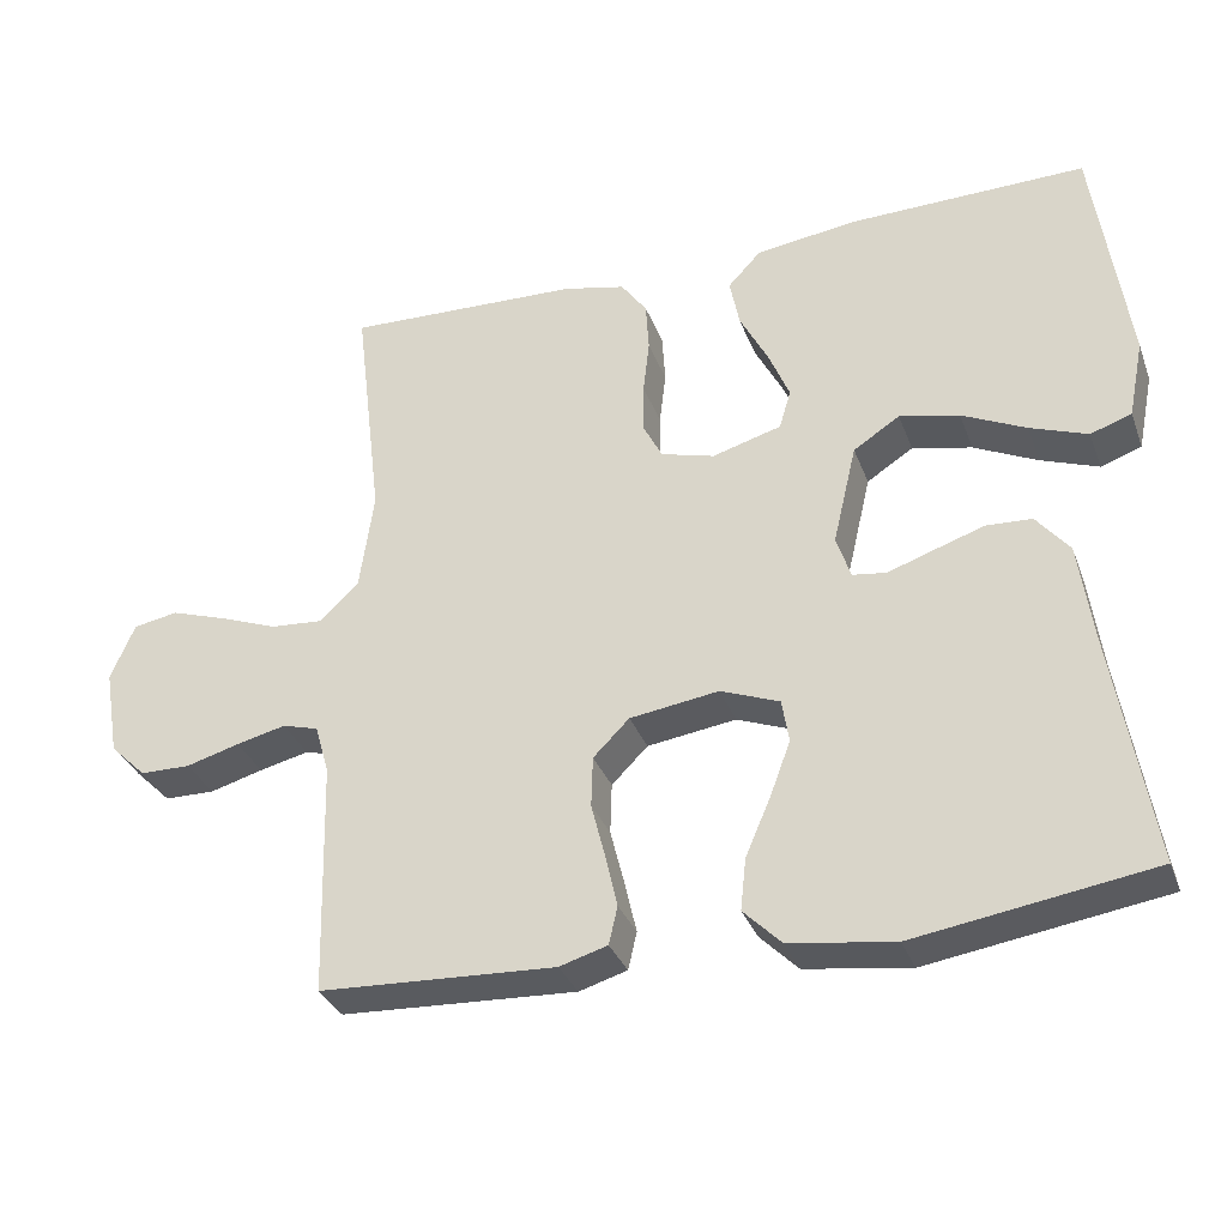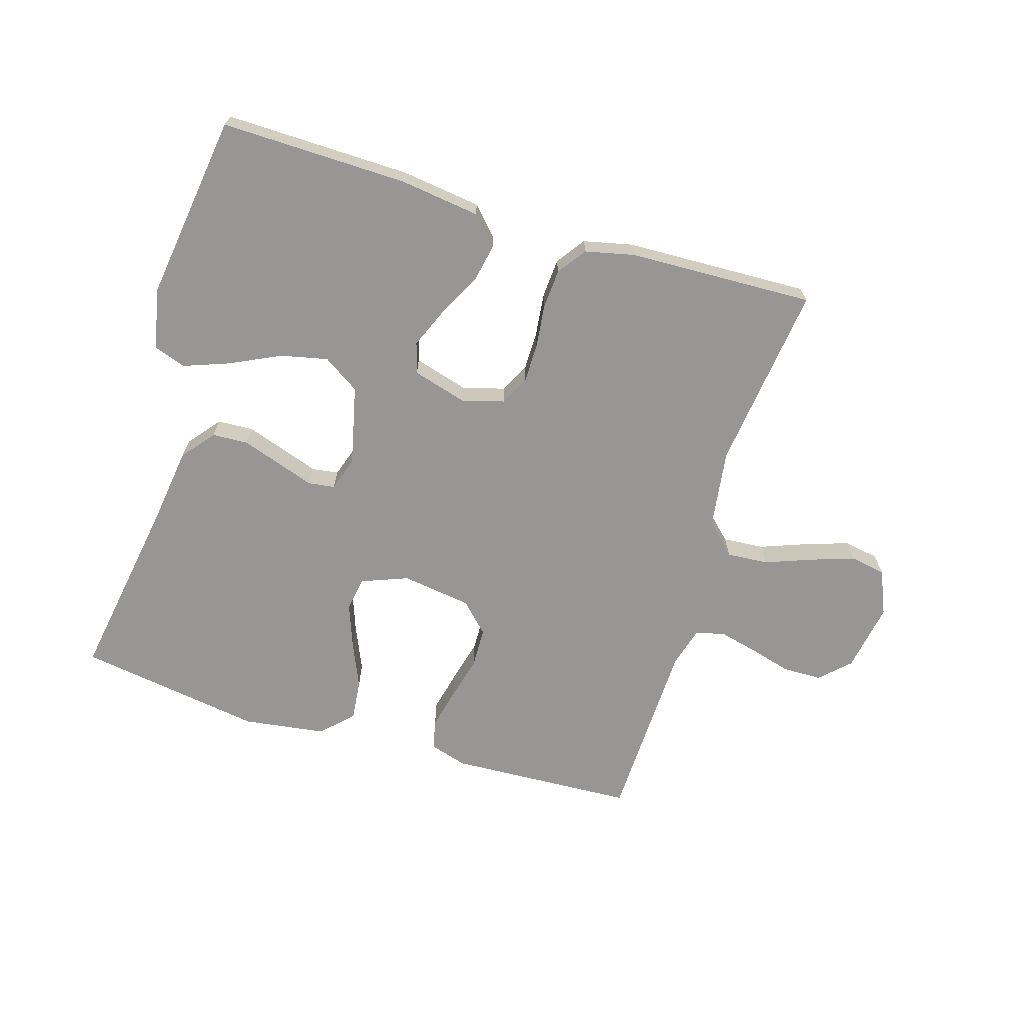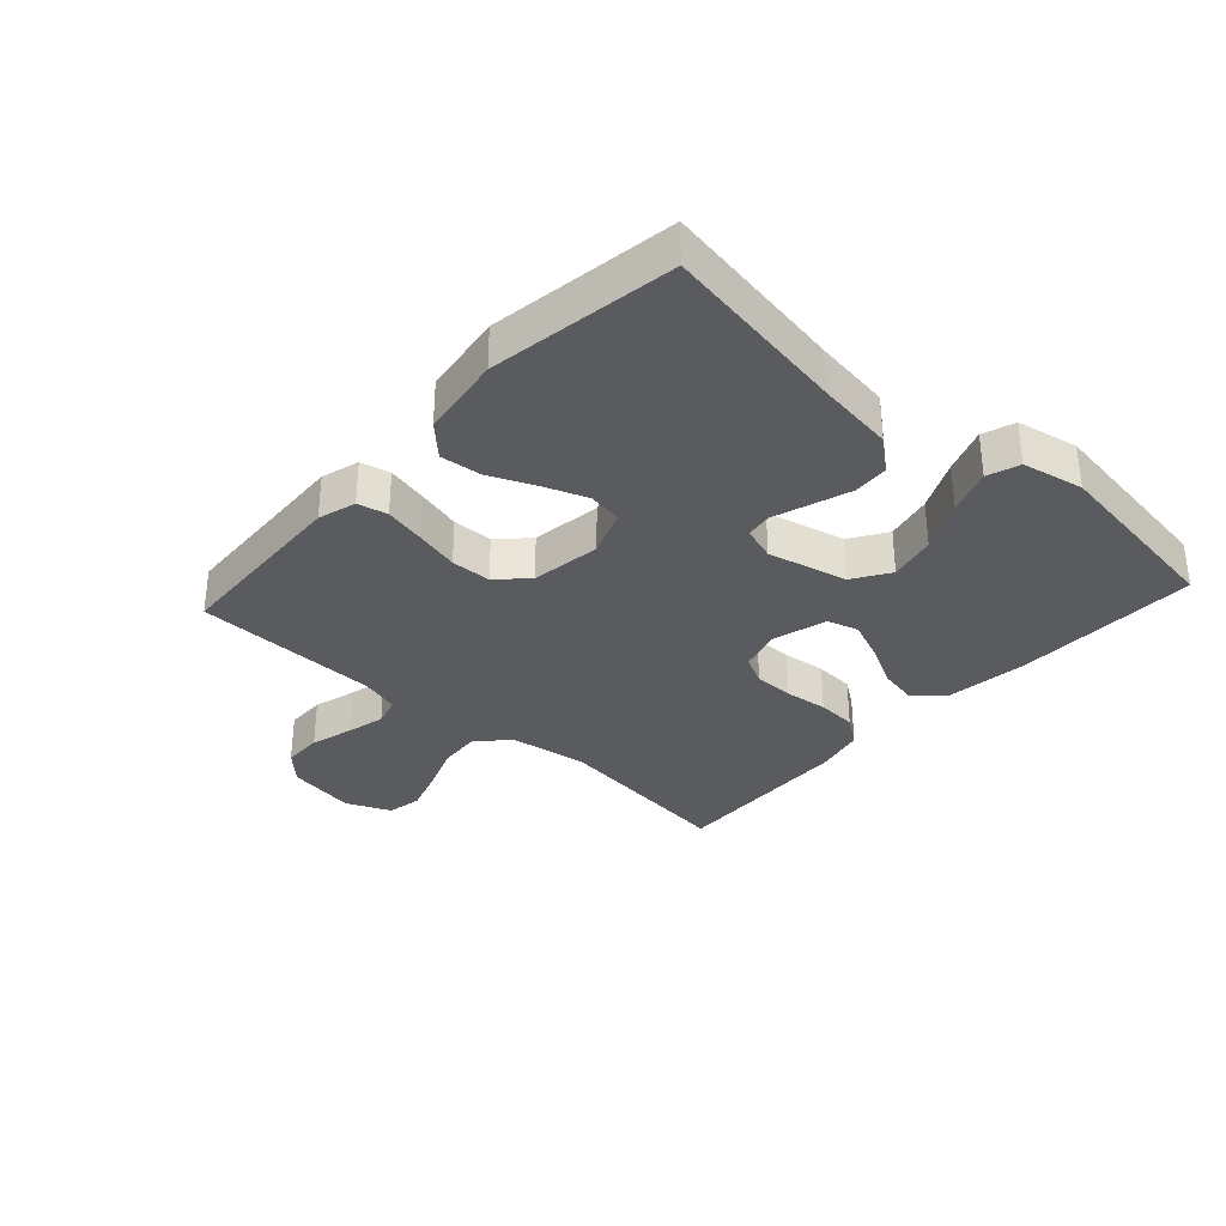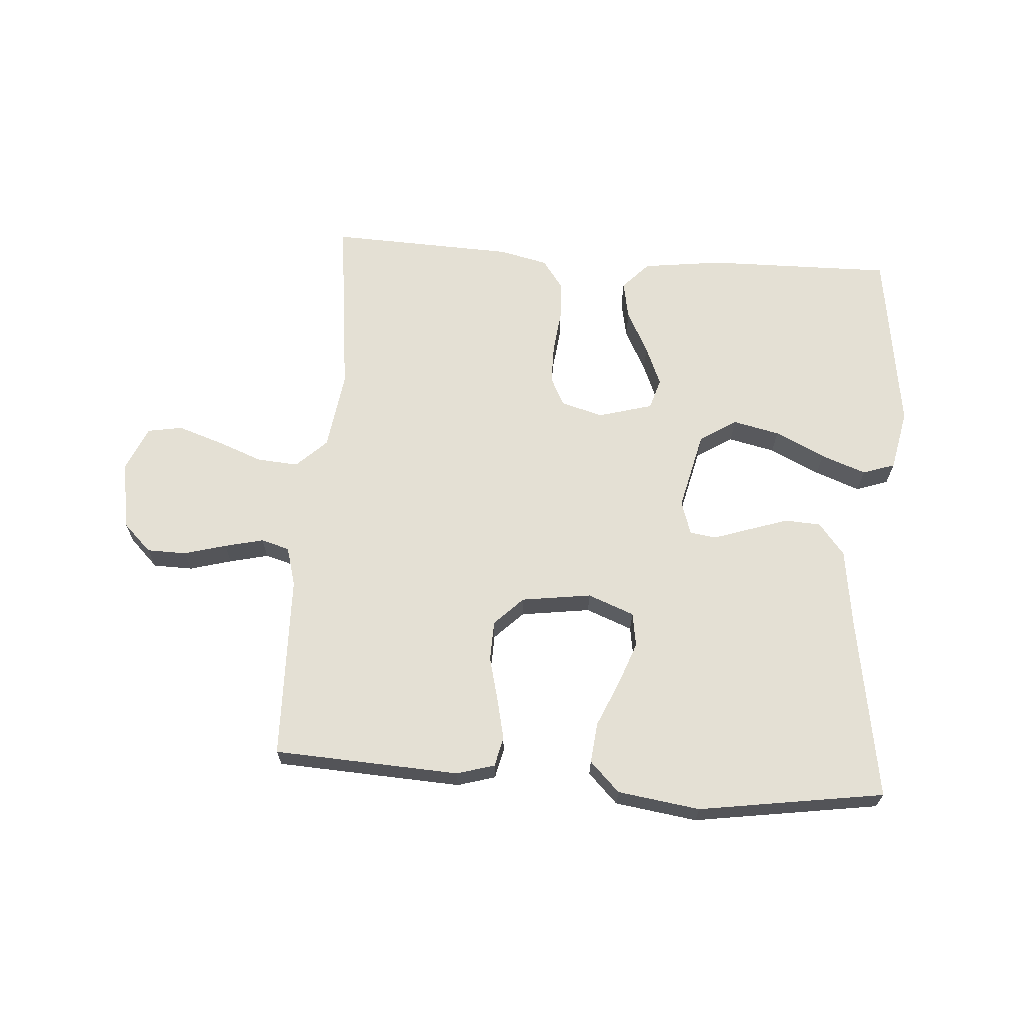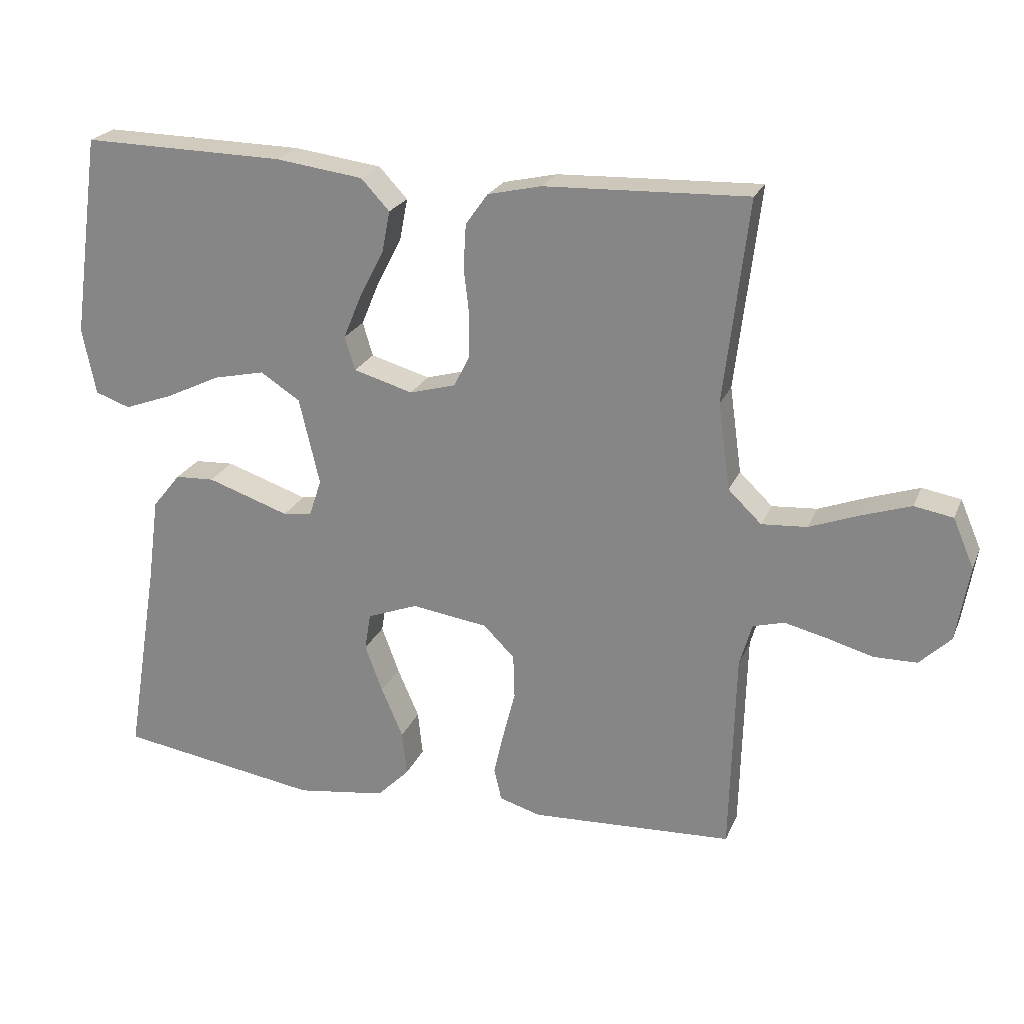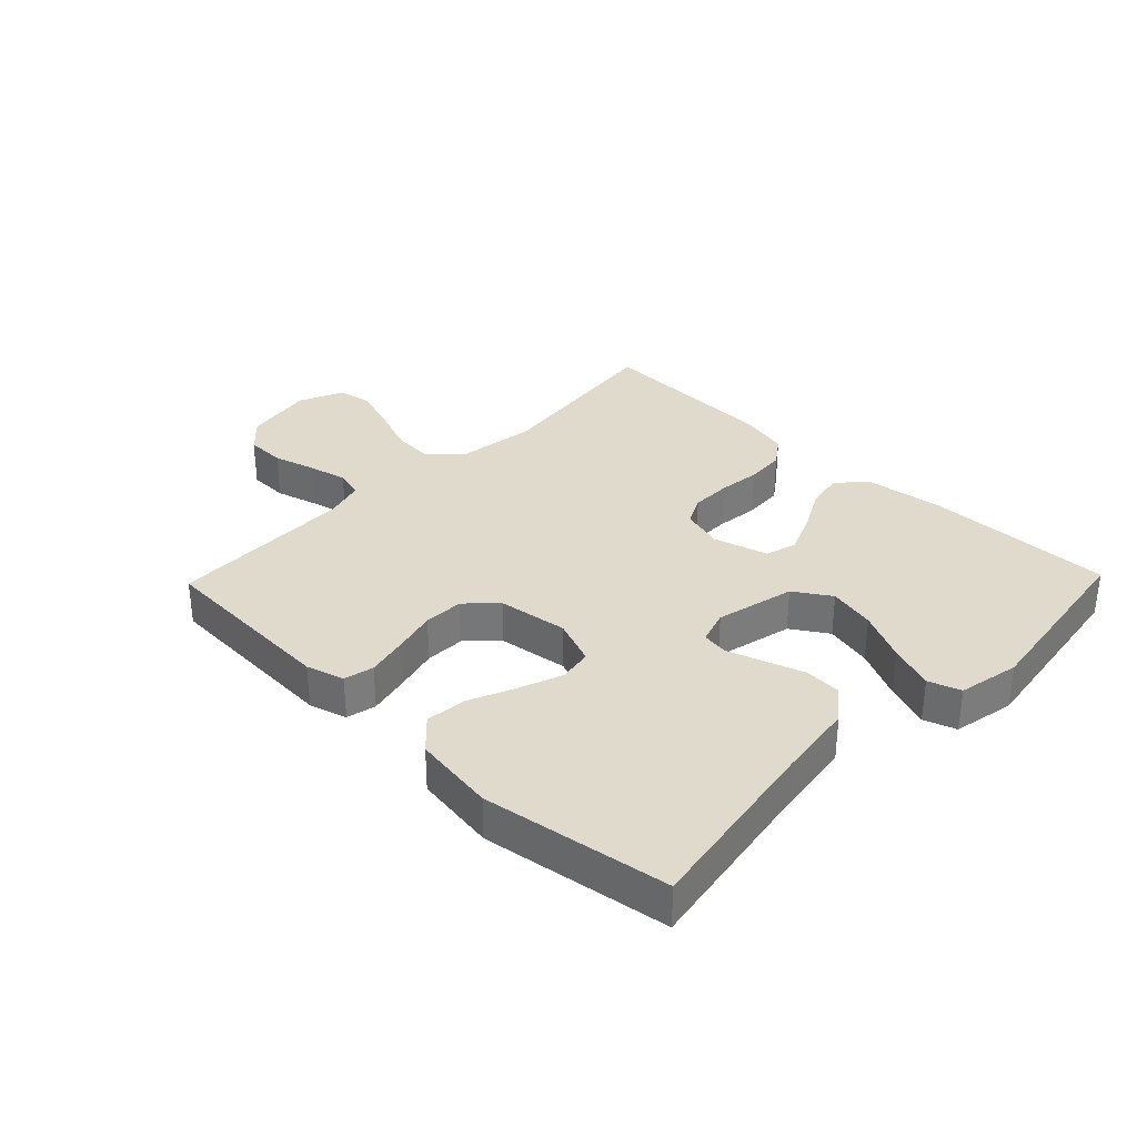
<metadata>
{"format":"obj","ext":"obj","renderer":"f3d","projection":"perspective","resolution":1024,"background":"white","views":[{"elev":-33.0,"azim":-161.2,"up":"+Z"},{"elev":-68.0,"azim":-17.0,"up":"+Y"},{"elev":-33.2,"azim":-132.2,"up":"+Y"},{"elev":66.0,"azim":-175.8,"up":"+Y"},{"elev":23.0,"azim":18.8,"up":"+Z"},{"elev":33.1,"azim":-136.0,"up":"+Y"}]}
</metadata>
<code>
v -0.5 0.07 0.5
v -0.2 0.07 0.495
v -0.07 0.07 0.478
v -0.028 0.07 0.433
v -0.04 0.07 0.371
v -0.076 0.07 0.302
v -0.103 0.07 0.237
v -0.088 0.07 0.187
v 0 0.07 0.162
v 0.068 0.07 0.181
v 0.092 0.07 0.228
v 0.092 0.07 0.292
v 0.084 0.07 0.361
v 0.088 0.07 0.425
v 0.121 0.07 0.471
v 0.2 0.07 0.489
v 0.5 0.07 0.5
v 0.464 0.07 0.2
v 0.482 0.07 0.072
v 0.531 0.07 0.025
v 0.598 0.07 0.03
v 0.672 0.07 0.058
v 0.744 0.07 0.082
v 0.801 0.07 0.072
v 0.832 0.07 0
v 0.813 0.07 -0.112
v 0.767 0.07 -0.157
v 0.703 0.07 -0.158
v 0.635 0.07 -0.139
v 0.572 0.07 -0.124
v 0.526 0.07 -0.137
v 0.508 0.07 -0.2
v 0.5 0.07 -0.5
v 0.2 0.07 -0.515
v 0.139 0.07 -0.497
v 0.128 0.07 -0.449
v 0.143 0.07 -0.383
v 0.161 0.07 -0.312
v 0.159 0.07 -0.247
v 0.113 0.07 -0.201
v 0 0.07 -0.185
v -0.075 0.07 -0.214
v -0.084 0.07 -0.269
v -0.058 0.07 -0.339
v -0.026 0.07 -0.413
v -0.019 0.07 -0.479
v -0.067 0.07 -0.527
v -0.2 0.07 -0.546
v -0.5 0.07 -0.5
v -0.451 0.07 -0.2
v -0.434 0.07 -0.075
v -0.392 0.07 -0.023
v -0.334 0.07 -0.02
v -0.271 0.07 -0.041
v -0.212 0.07 -0.061
v -0.169 0.07 -0.055
v -0.151 0.07 0
v -0.181 0.07 0.128
v -0.24 0.07 0.166
v -0.316 0.07 0.149
v -0.397 0.07 0.11
v -0.47 0.07 0.083
v -0.522 0.07 0.101
v -0.542 0.07 0.2
v -0.5 0 0.5
v -0.2 0 0.495
v -0.07 0 0.478
v -0.028 0 0.433
v -0.04 0 0.371
v -0.076 0 0.302
v -0.103 0 0.237
v -0.088 0 0.187
v 0 0 0.162
v 0.068 0 0.181
v 0.092 0 0.228
v 0.092 0 0.292
v 0.084 0 0.361
v 0.088 0 0.425
v 0.121 0 0.471
v 0.2 0 0.489
v 0.5 0 0.5
v 0.464 0 0.2
v 0.482 0 0.072
v 0.531 0 0.025
v 0.598 0 0.03
v 0.672 0 0.058
v 0.744 0 0.082
v 0.801 0 0.072
v 0.832 0 0
v 0.813 0 -0.112
v 0.767 0 -0.157
v 0.703 0 -0.158
v 0.635 0 -0.139
v 0.572 0 -0.124
v 0.526 0 -0.137
v 0.508 0 -0.2
v 0.5 0 -0.5
v 0.2 0 -0.515
v 0.139 0 -0.497
v 0.128 0 -0.449
v 0.143 0 -0.383
v 0.161 0 -0.312
v 0.159 0 -0.247
v 0.113 0 -0.201
v 0 0 -0.185
v -0.075 0 -0.214
v -0.084 0 -0.269
v -0.058 0 -0.339
v -0.026 0 -0.413
v -0.019 0 -0.479
v -0.067 0 -0.527
v -0.2 0 -0.546
v -0.5 0 -0.5
v -0.451 0 -0.2
v -0.434 0 -0.075
v -0.392 0 -0.023
v -0.334 0 -0.02
v -0.271 0 -0.041
v -0.212 0 -0.061
v -0.169 0 -0.055
v -0.151 0 0
v -0.181 0 0.128
v -0.24 0 0.166
v -0.316 0 0.149
v -0.397 0 0.11
v -0.47 0 0.083
v -0.522 0 0.101
v -0.542 0 0.2
f 4 5 6
f 3 4 6
f 2 3 6
f 1 2 6
f 64 1 6
f 63 64 6
f 62 63 6
f 61 62 6
f 60 61 6
f 59 60 6 7
f 58 59 7 8
f 57 58 8 9
f 56 57 9 10
f 53 54 55
f 52 53 55
f 51 52 55
f 50 51 55
f 49 50 55
f 48 49 55
f 47 48 55
f 46 47 55
f 45 46 55
f 44 45 55
f 43 44 55 56
f 42 43 56
f 41 42 56 10
f 36 37 38
f 35 36 38
f 34 35 38
f 33 34 38
f 32 33 38
f 31 32 38 39
f 27 28 29
f 26 27 29
f 25 26 29
f 24 25 29
f 23 24 29
f 22 23 29
f 21 22 29
f 20 21 29 30
f 19 20 30 31
f 16 17 18
f 15 16 18
f 14 15 18
f 13 14 18
f 12 13 18
f 11 12 18 19
f 11 19 31
f 10 11 31
f 41 10 31
f 40 41 31
f 31 39 40
f 70 69 68
f 70 68 67
f 70 67 66
f 70 66 65
f 70 65 128
f 70 128 127
f 70 127 126
f 70 126 125
f 70 125 124
f 71 70 124 123
f 72 71 123 122
f 73 72 122 121
f 74 73 121 120
f 119 118 117
f 119 117 116
f 119 116 115
f 119 115 114
f 119 114 113
f 119 113 112
f 119 112 111
f 119 111 110
f 119 110 109
f 119 109 108
f 120 119 108 107
f 120 107 106
f 74 120 106 105
f 102 101 100
f 102 100 99
f 102 99 98
f 102 98 97
f 102 97 96
f 103 102 96 95
f 93 92 91
f 93 91 90
f 93 90 89
f 93 89 88
f 93 88 87
f 93 87 86
f 93 86 85
f 94 93 85 84
f 95 94 84 83
f 82 81 80
f 82 80 79
f 82 79 78
f 82 78 77
f 82 77 76
f 83 82 76 75
f 95 83 75
f 95 75 74
f 95 74 105
f 95 105 104
f 104 103 95
f 1 65 66 2
f 2 66 67 3
f 3 67 68 4
f 4 68 69 5
f 5 69 70 6
f 6 70 71 7
f 7 71 72 8
f 8 72 73 9
f 9 73 74 10
f 10 74 75 11
f 11 75 76 12
f 12 76 77 13
f 13 77 78 14
f 14 78 79 15
f 15 79 80 16
f 16 80 81 17
f 17 81 82 18
f 18 82 83 19
f 19 83 84 20
f 20 84 85 21
f 21 85 86 22
f 22 86 87 23
f 23 87 88 24
f 24 88 89 25
f 25 89 90 26
f 26 90 91 27
f 27 91 92 28
f 28 92 93 29
f 29 93 94 30
f 30 94 95 31
f 31 95 96 32
f 32 96 97 33
f 33 97 98 34
f 34 98 99 35
f 35 99 100 36
f 36 100 101 37
f 37 101 102 38
f 38 102 103 39
f 39 103 104 40
f 40 104 105 41
f 41 105 106 42
f 42 106 107 43
f 43 107 108 44
f 44 108 109 45
f 45 109 110 46
f 46 110 111 47
f 47 111 112 48
f 48 112 113 49
f 49 113 114 50
f 50 114 115 51
f 51 115 116 52
f 52 116 117 53
f 53 117 118 54
f 54 118 119 55
f 55 119 120 56
f 56 120 121 57
f 57 121 122 58
f 58 122 123 59
f 59 123 124 60
f 60 124 125 61
f 61 125 126 62
f 62 126 127 63
f 63 127 128 64
f 64 128 65 1

</code>
